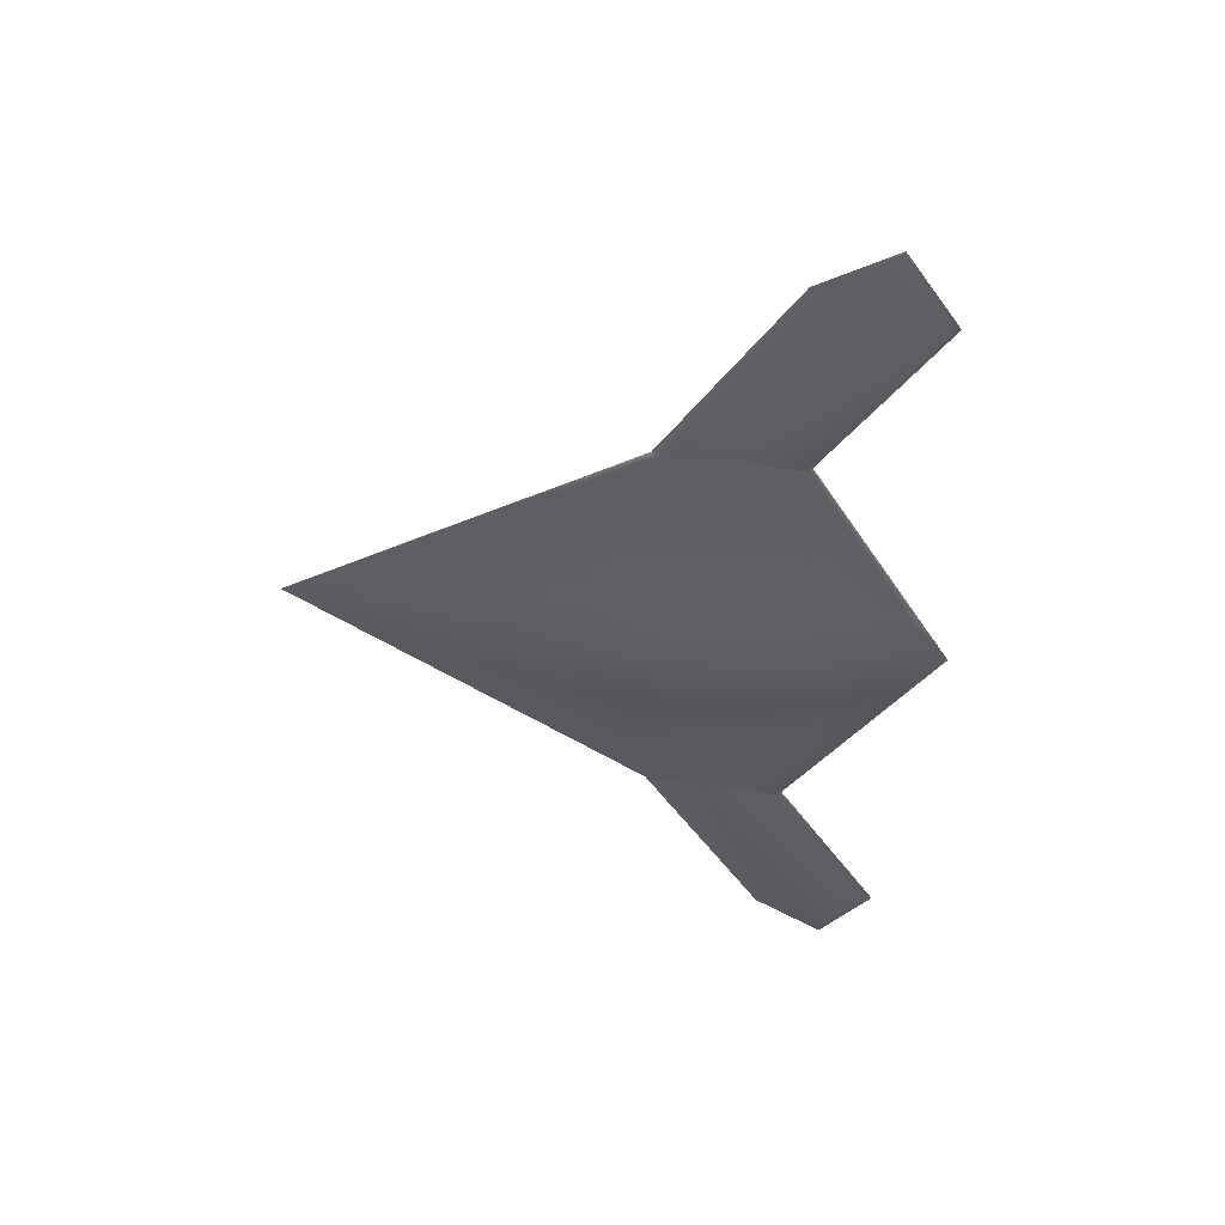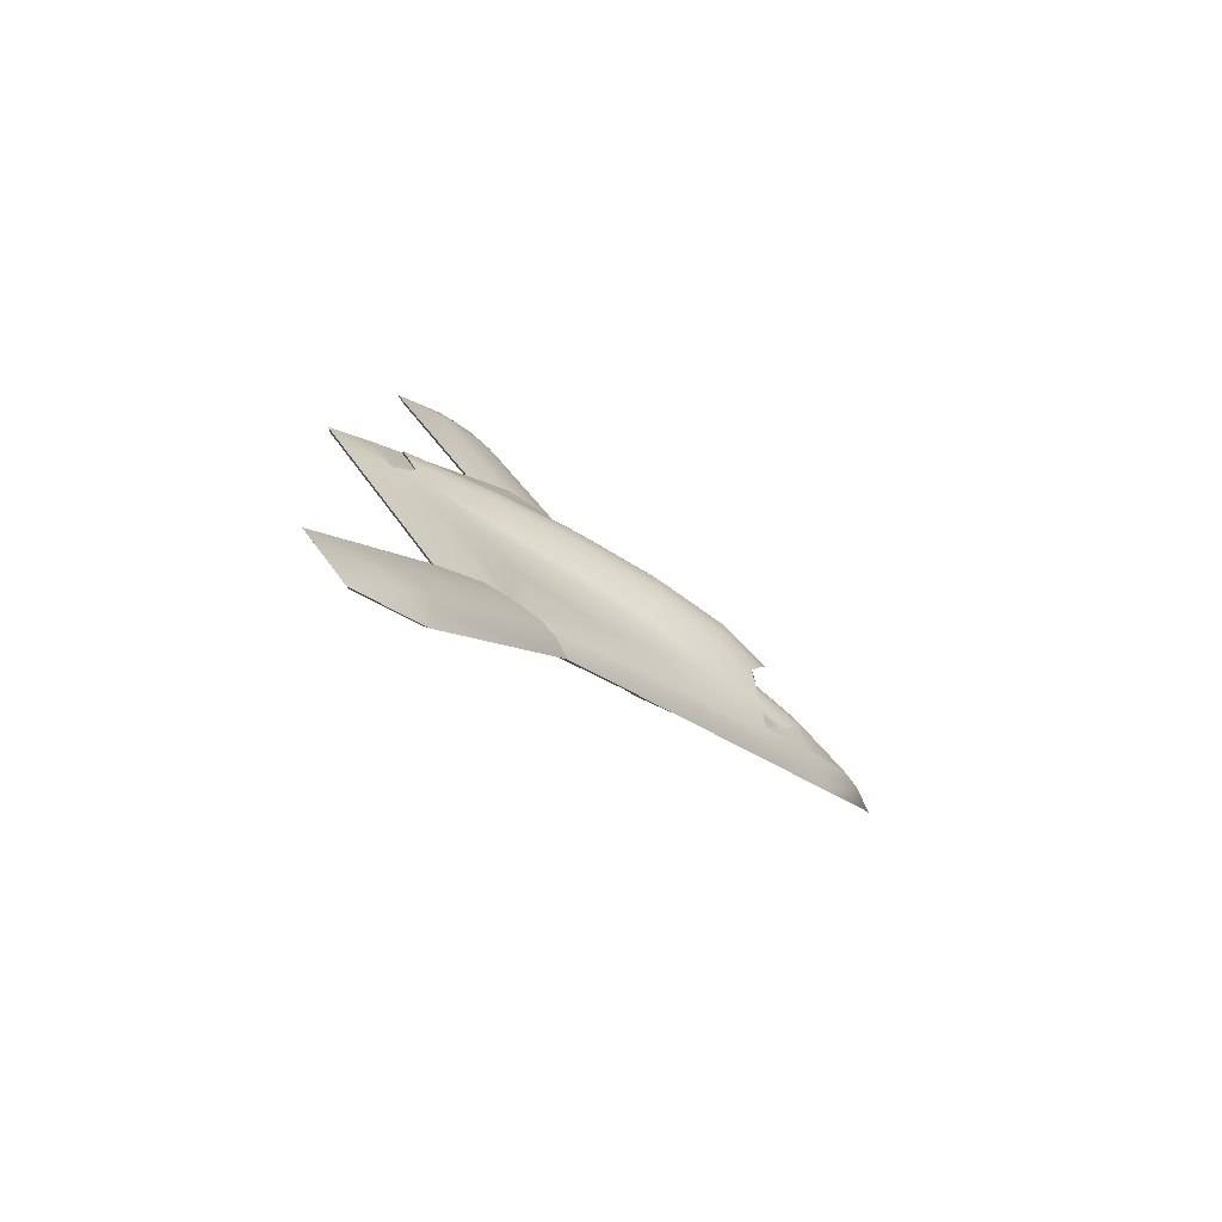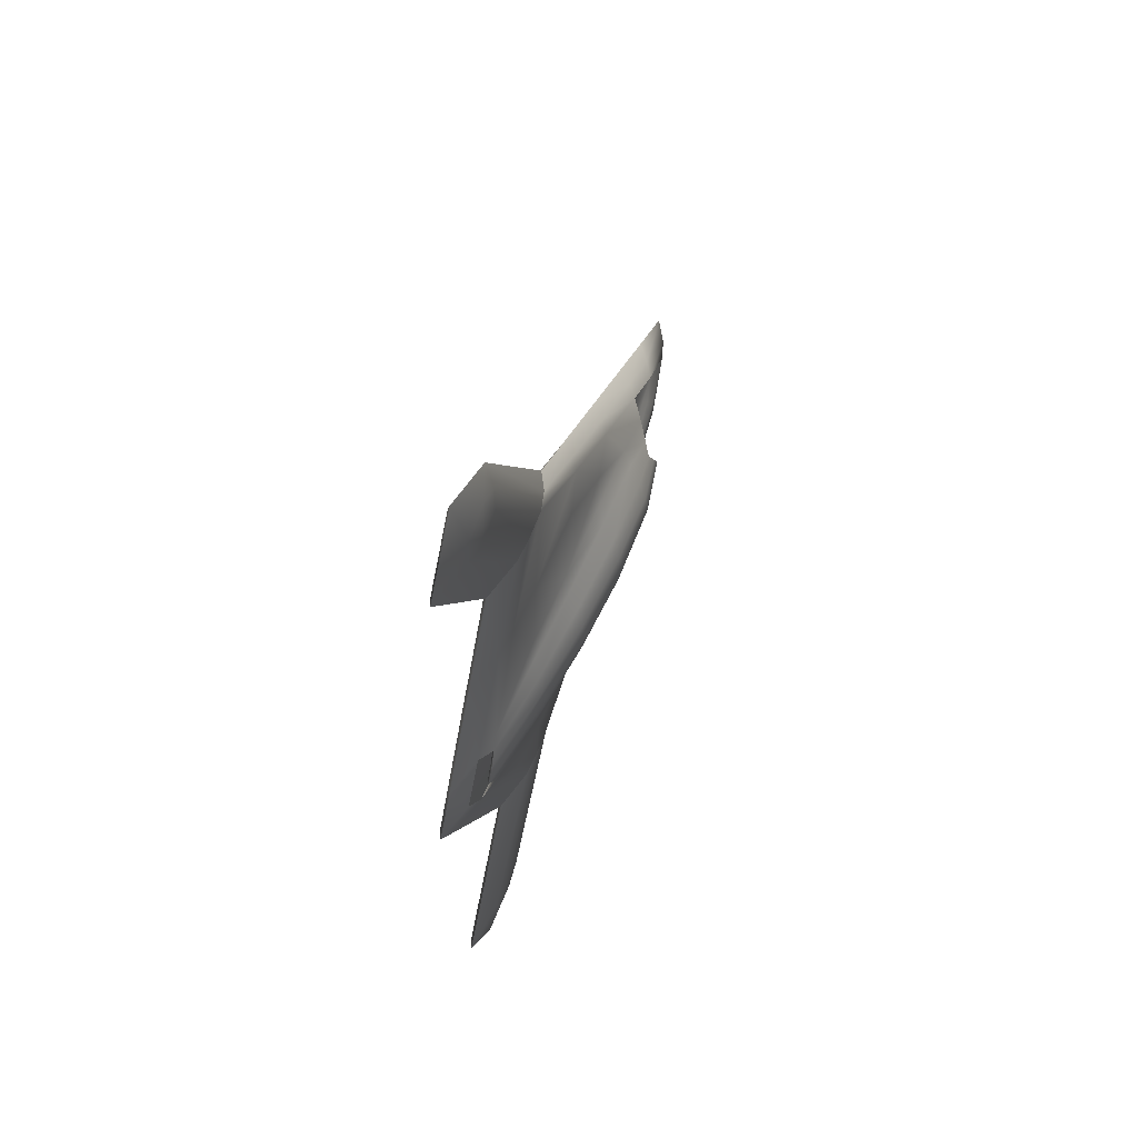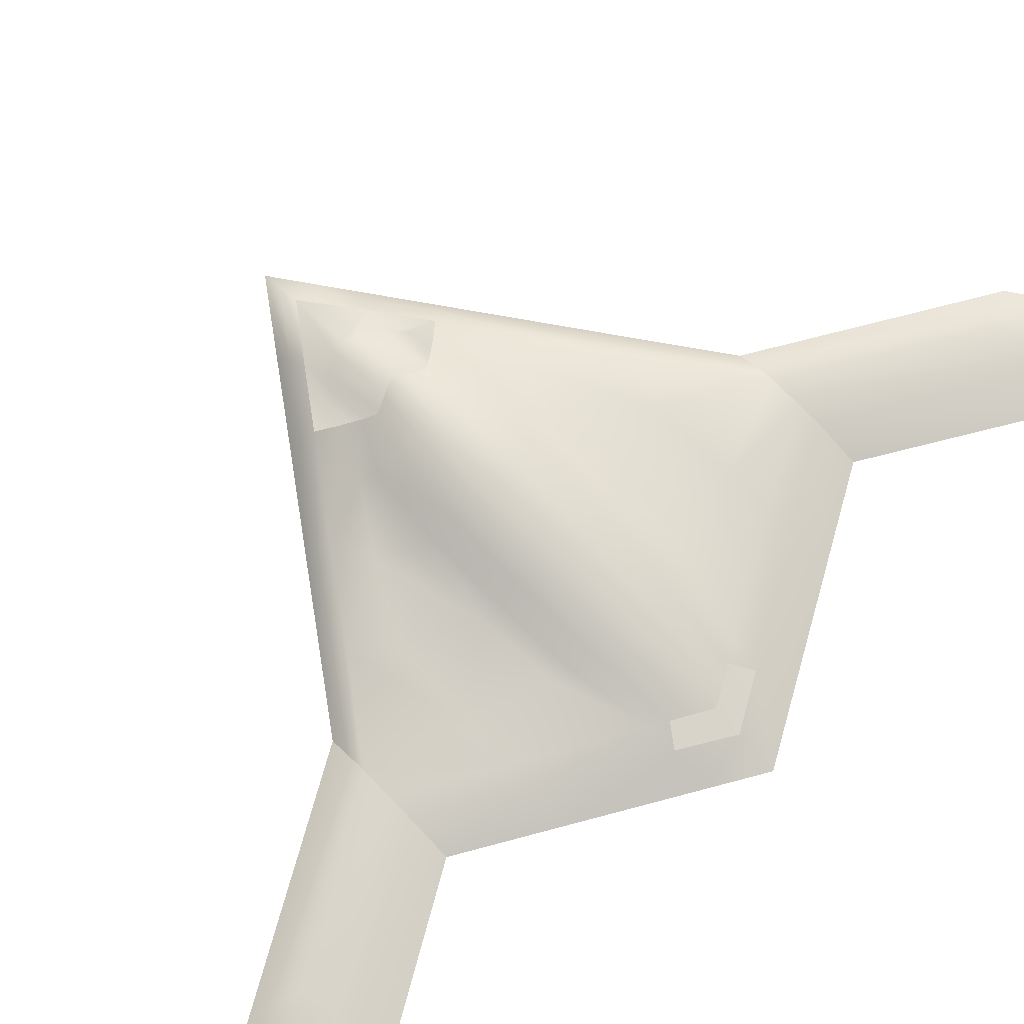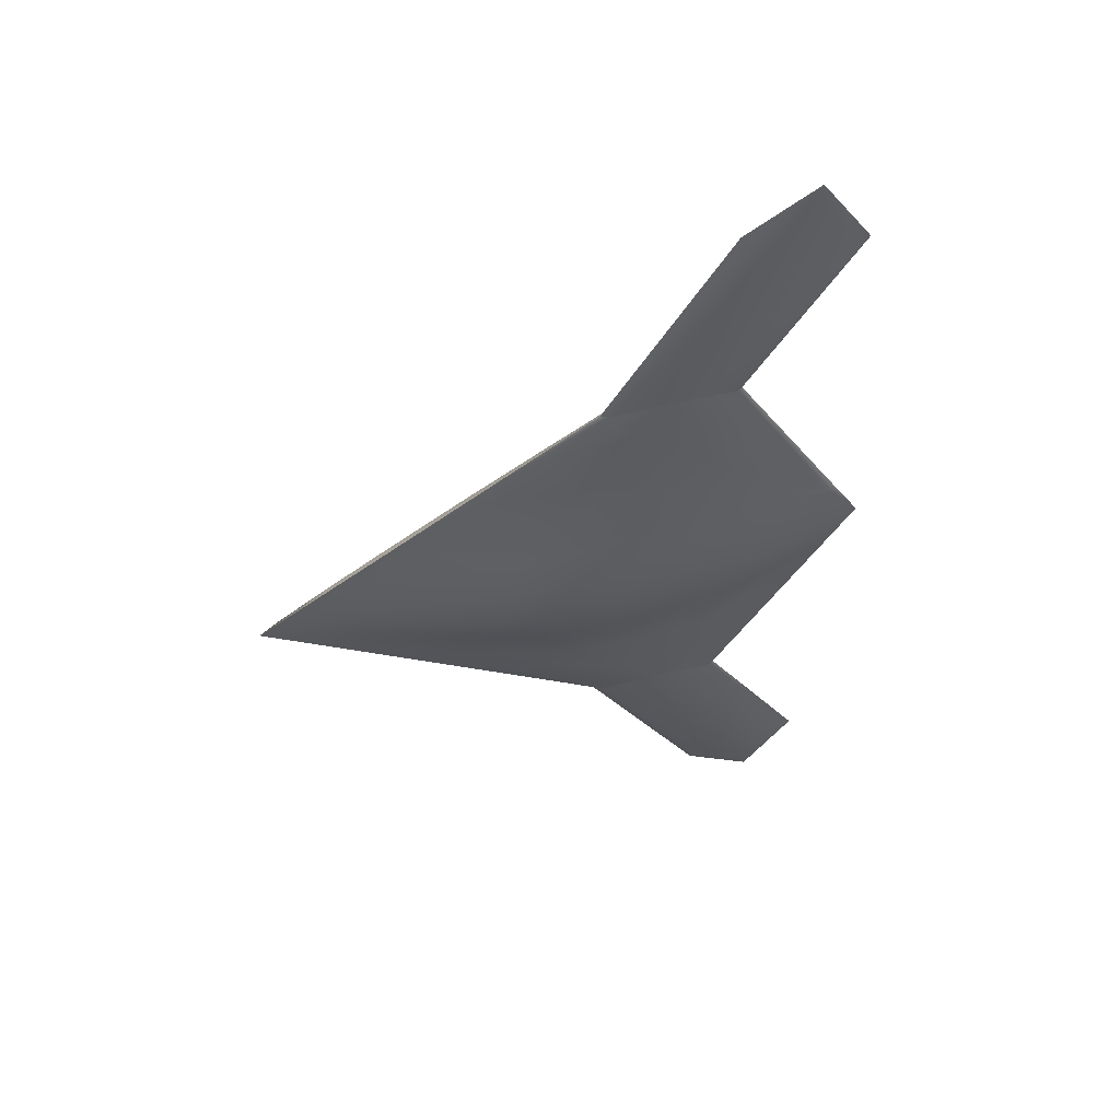
<metadata>
{"format":"obj","ext":"obj","renderer":"f3d","projection":"perspective","resolution":1024,"background":"white","views":[{"elev":52.2,"azim":-172.3,"up":"+Y"},{"elev":-78.3,"azim":-36.1,"up":"+Y"},{"elev":62.5,"azim":-69.7,"up":"+Y"},{"elev":73.2,"azim":-134.5,"up":"+Z"},{"elev":56.1,"azim":165.6,"up":"+Y"}]}
</metadata>
<code>
o Obj_000001
v 2.811 5 1.02
v 2.872 5 0.985
v 3.087 4.516 1.02
v 3.087 5.483 1.02
v 3.149 4.512 0.985
v 3.149 5.486 0.985
v 3.155 0.778 1.02
v 3.155 9.221 1.02
v 3.212 5 1.144
v 3.243 0.8028 0.985
v 3.243 9.196 0.985
v 3.493 4.999 1.239
v 3.495 4.515 1.144
v 3.495 5.483 1.144
v 3.515 4.999 1.217
v 3.593 4.822 1.234
v 3.593 5.177 1.234
v 3.617 4.827 1.214
v 3.617 5.172 1.214
v 3.659 0.008021 1.02
v 3.659 9.991 1.02
v 3.687 0.928 1.125
v 3.687 9.071 1.125
v 3.688 4.651 1.223
v 3.688 5.347 1.223
v 3.692 0.1363 0.985
v 3.692 9.863 0.9849
v 3.697 3.443 1.02
v 3.697 6.555 1.02
v 3.719 4.661 1.206
v 3.719 5.338 1.206
v 3.755 0.6444 1.12
v 3.755 9.354 1.12
v 3.758 3.443 0.985
v 3.758 6.556 0.985
v 3.778 4.492 1.215
v 3.778 5.507 1.215
v 3.849 4.999 1.245
v 3.851 4.999 1.174
v 3.916 4.83 1.225
v 3.916 5.169 1.225
v 3.917 1.016 1.15
v 3.917 8.983 1.15
v 3.927 4.551 1.174
v 3.927 5.448 1.174
v 3.983 4.661 1.206
v 3.983 5.338 1.206
v 4.047 0.5698 1.12
v 4.047 9.429 1.12
v 4.121 3.443 1.144
v 4.121 6.555 1.144
v 4.19 4.999 0.7274
v 4.197 2.565 1.02
v 4.197 7.434 1.02
v 4.202 4.687 0.7436
v 4.202 5.312 0.7436
v 4.22 0.9401 1.15
v 4.22 9.059 1.15
v 4.254 4.327 0.7985
v 4.254 5.672 0.7985
v 4.257 2.565 0.985
v 4.257 7.434 0.985
v 4.295 0.7181 1.117
v 4.295 9.281 1.117
v 4.308 0.5565 0.985
v 4.308 9.442 0.985
v 4.318 3.983 0.8743
v 4.318 6.016 0.8743
v 4.355 0.4751 1.02
v 4.355 9.524 1.02
v 4.37 3.443 1.186
v 4.37 6.555 1.186
v 4.422 3.547 0.9293
v 4.422 6.452 0.9293
v 4.428 4.999 1.433
v 4.454 4.794 1.414
v 4.454 5.204 1.414
v 4.506 4.578 1.369
v 4.506 5.421 1.369
v 4.565 4.358 1.299
v 4.565 5.64 1.299
v 4.571 3.047 0.9585
v 4.571 6.951 0.9585
v 4.625 4.183 1.257
v 4.625 5.816 1.257
v 4.633 2.564 1.144
v 4.633 7.435 1.144
v 4.816 2.565 0.9954
v 4.816 7.434 0.9954
v 4.854 3.454 1.217
v 4.854 6.544 1.217
v 4.866 2.565 1.162
v 4.866 7.434 1.162
v 4.937 3.102 0.9523
v 4.937 6.897 0.9523
v 5.125 3.53 0.9159
v 5.125 6.469 0.9159
v 5.176 2.565 1.162
v 5.176 7.434 1.162
v 5.236 4.999 1.563
v 5.252 4.781 1.538
v 5.252 5.217 1.538
v 5.254 3.945 0.8463
v 5.254 6.054 0.8463
v 5.284 2.992 0.9576
v 5.284 7.007 0.9576
v 5.287 4.542 1.469
v 5.287 5.456 1.469
v 5.336 4.313 1.371
v 5.336 5.686 1.371
v 5.362 4.3 0.7375
v 5.362 5.699 0.7375
v 5.373 2.565 1.117
v 5.373 7.434 1.117
v 5.396 4.133 1.31
v 5.396 5.866 1.31
v 5.416 4.645 0.6684
v 5.416 5.354 0.6684
v 5.459 4.999 0.6475
v 5.463 2.565 0.985
v 5.463 7.434 0.985
v 5.559 2.565 1.02
v 5.559 7.434 1.02
v 5.725 3.499 1.249
v 5.725 6.5 1.249
v 5.785 3.53 0.9216
v 5.785 6.469 0.9216
v 5.973 3.138 1.2
v 5.973 6.861 1.2
v 6.011 2.992 0.985
v 6.011 7.007 0.985
v 6.064 3.055 1.134
v 6.064 6.943 1.134
v 6.079 4.999 1.651
v 6.081 4.775 1.619
v 6.081 5.224 1.619
v 6.093 3.954 0.8611
v 6.093 6.045 0.8611
v 6.111 4.539 1.54
v 6.111 5.46 1.54
v 6.159 4.3 1.422
v 6.159 5.698 1.422
v 6.16 2.992 1.02
v 6.16 7.007 1.02
v 6.176 4.95 1.412
v 6.176 4.999 1.417
v 6.176 5.048 1.412
v 6.176 4.999 1.475
v 6.176 4.941 1.468
v 6.176 5.058 1.468
v 6.176 4.884 1.461
v 6.176 4.901 1.404
v 6.176 5.097 1.404
v 6.176 5.115 1.461
v 6.176 4.849 1.388
v 6.176 5.15 1.388
v 6.176 4.822 1.434
v 6.176 5.177 1.434
v 6.176 4.77 1.411
v 6.176 4.788 1.366
v 6.176 5.211 1.366
v 6.176 5.229 1.411
v 6.176 4.698 1.371
v 6.176 5.301 1.371
v 6.224 4.133 1.347
v 6.224 5.866 1.347
v 6.361 4.343 0.7526
v 6.361 5.656 0.7526
v 6.379 3.858 1.291
v 6.379 6.14 1.291
v 6.517 4.706 0.6894
v 6.517 5.293 0.6894
v 6.551 4.999 0.676
v 6.677 3.53 0.985
v 6.677 6.469 0.985
v 6.764 3.695 1.221
v 6.764 6.304 1.221
v 6.818 4.804 1.633
v 6.818 5.195 1.633
v 6.822 4.999 1.663
v 6.837 4.588 1.556
v 6.837 5.411 1.556
v 6.839 3.604 1.147
v 6.839 6.395 1.147
v 6.889 4.378 1.44
v 6.889 5.621 1.44
v 6.921 3.53 1.02
v 6.921 6.469 1.02
v 6.946 4.223 1.351
v 6.946 5.776 1.351
v 7.079 4.766 1.504
v 7.079 5.232 1.504
v 7.109 4.89 1.534
v 7.109 5.109 1.534
v 7.119 4.672 1.459
v 7.119 5.327 1.459
v 7.142 4.999 1.548
v 7.179 4.538 1.372
v 7.179 5.461 1.372
v 7.24 4.718 1.517
v 7.24 5.281 1.517
v 7.248 4.489 1.291
v 7.248 5.51 1.291
v 7.306 4.86 1.552
v 7.306 5.139 1.552
v 7.32 4.595 1.451
v 7.32 5.404 1.451
v 7.323 4.573 1.273
v 7.323 5.426 1.273
v 7.359 4.658 1.29
v 7.359 5.341 1.29
v 7.372 4.999 1.571
v 7.377 4.062 0.985
v 7.377 5.937 0.985
v 7.406 4.769 1.331
v 7.406 5.23 1.331
v 7.428 4.9 1.362
v 7.428 5.099 1.362
v 7.444 4.999 1.368
v 7.445 4.436 1.352
v 7.445 5.562 1.352
v 7.583 4.28 1.235
v 7.583 5.719 1.235
v 7.653 4.179 1.148
v 7.653 5.82 1.148
v 7.678 4.526 1.248
v 7.678 5.473 1.248
v 7.721 4.096 1.02
v 7.721 5.902 1.02
v 7.776 4.631 1.26
v 7.776 5.368 1.26
v 7.846 4.485 0.985
v 7.846 5.513 0.985
v 7.851 4.729 1.286
v 7.851 5.27 1.286
v 7.94 4.885 1.316
v 7.94 5.114 1.316
v 7.981 4.999 1.321
v 8.072 4.629 1.237
v 8.072 5.37 1.237
v 8.102 4.79 0.985
v 8.102 5.208 0.985
v 8.177 4.999 0.985
v 8.228 4.592 1.147
v 8.228 5.407 1.147
v 8.377 4.56 1.02
v 8.377 5.439 1.02
v 8.578 4.999 1.204
v 8.771 4.999 1.147
v 8.999 4.999 1.02
f 28 53 86
f 28 86 50
f 7 32 22
f 141 185 181
f 141 181 139
f 98 113 132
f 98 132 128
f 36 84 80
f 206 200 181
f 206 181 185
f 141 165 189
f 141 189 185
f 109 115 165
f 109 165 141
f 220 206 185
f 220 185 189
f 86 53 7
f 86 7 22
f 122 143 132
f 122 132 113
f 63 69 122
f 63 122 113
f 32 48 57
f 32 57 42
f 69 63 48
f 22 42 92
f 22 92 86
f 230 239 236
f 230 236 234
f 230 210 208
f 230 208 226
f 163 202 208
f 163 208 160
f 78 24 36
f 86 92 71
f 86 71 50
f 44 39 9
f 44 9 13
f 80 109 107
f 80 107 78
f 183 176 128
f 183 128 132
f 132 143 187
f 132 187 183
f 165 169 189
f 224 244 239
f 224 239 222
f 109 80 84
f 109 84 115
f 109 141 139
f 109 139 107
f 124 169 165
f 124 165 115
f 130 120 88
f 130 88 105
f 5 59 67
f 213 174 126
f 213 126 137
f 241 232 167
f 241 167 171
f 67 103 96
f 67 96 73
f 55 117 111
f 55 111 59
f 105 126 174
f 105 174 130
f 34 73 82
f 5 2 55
f 5 55 59
f 82 94 105
f 82 105 88
f 61 34 82
f 61 82 88
f 26 10 61
f 26 61 88
f 57 63 113
f 57 113 98
f 65 26 88
f 65 88 120
f 3 1 2
f 3 2 5
f 63 57 48
f 3 28 50
f 3 50 13
f 71 36 13
f 71 13 50
f 124 90 98
f 124 98 128
f 5 34 28
f 5 28 3
f 228 224 183
f 228 183 187
f 224 222 176
f 224 176 183
f 222 220 189
f 222 189 176
f 228 246 244
f 228 244 224
f 215 217 145
f 215 145 152
f 13 9 1
f 13 1 3
f 243 241 171
f 243 171 173
f 117 119 173
f 117 173 171
f 2 52 55
f 20 69 48
f 32 20 48
f 69 20 26
f 69 26 65
f 32 7 20
f 10 7 53
f 10 53 61
f 130 143 122
f 130 122 120
f 61 53 28
f 61 28 34
f 246 228 213
f 246 213 232
f 241 250 246
f 241 246 232
f 174 187 143
f 174 143 130
f 69 65 120
f 69 120 122
f 187 174 213
f 187 213 228
f 243 250 241
f 26 20 7
f 26 7 10
f 178 180 134
f 178 134 135
f 16 76 75
f 16 75 12
f 204 212 180
f 204 180 178
f 38 40 18
f 38 18 15
f 101 100 75
f 101 75 76
f 135 134 100
f 135 100 101
f 137 167 232
f 137 232 213
f 103 111 167
f 103 167 137
f 198 195 206
f 198 206 220
f 222 202 198
f 222 198 220
f 181 178 135
f 181 135 139
f 200 204 178
f 200 178 181
f 107 101 76
f 107 76 78
f 139 135 101
f 139 101 107
f 191 193 204
f 191 204 200
f 24 16 18
f 24 18 30
f 96 94 82
f 96 82 73
f 13 36 24
f 24 30 13
f 46 44 13
f 46 13 30
f 67 73 5
f 92 98 90
f 92 90 71
f 160 155 157
f 160 157 159
f 194 197 148
f 194 148 150
f 163 160 159
f 39 44 40
f 44 46 40
f 40 38 39
f 16 24 78
f 16 78 76
f 36 80 78
f 217 219 146
f 217 146 145
f 193 197 212
f 193 212 204
f 210 215 152
f 210 152 155
f 155 152 151
f 155 151 157
f 195 191 200
f 195 200 206
f 42 57 98
f 42 98 92
f 90 84 36
f 90 36 71
f 124 115 84
f 124 84 90
f 124 128 176
f 124 176 169
f 210 155 160
f 210 160 208
f 202 222 226
f 202 226 208
f 215 234 236
f 215 236 217
f 198 159 157
f 198 157 195
f 202 163 159
f 202 159 198
f 191 151 149
f 191 149 193
f 217 236 238
f 217 238 219
f 210 230 234
f 210 234 215
f 195 157 151
f 195 151 191
f 34 5 73
f 169 176 189
f 244 249 248
f 244 248 239
f 246 250 249
f 246 249 244
f 230 226 222
f 230 222 239
f 239 248 238
f 239 238 236
f 42 22 32
f 16 12 15
f 16 15 18
f 40 46 30
f 40 30 18
f 103 137 126
f 103 126 96
f 117 171 167
f 117 167 111
f 117 55 52
f 117 52 119
f 103 67 59
f 103 59 111
f 96 126 105
f 96 105 94
f 51 87 54
f 51 54 29
f 23 33 8
f 140 182 186
f 140 186 142
f 129 133 114
f 129 114 99
f 81 85 37
f 186 182 201
f 186 201 207
f 186 190 166
f 186 166 142
f 142 166 116
f 142 116 110
f 190 186 207
f 190 207 221
f 23 8 54
f 23 54 87
f 114 133 144
f 114 144 123
f 114 123 70
f 114 70 64
f 43 58 49
f 43 49 33
f 49 64 70
f 87 93 43
f 87 43 23
f 235 237 240
f 235 240 231
f 227 209 211
f 227 211 231
f 161 209 203
f 161 203 164
f 37 25 79
f 51 72 93
f 51 93 87
f 14 9 39
f 14 39 45
f 79 108 110
f 79 110 81
f 133 129 177
f 133 177 184
f 184 188 144
f 184 144 133
f 190 170 166
f 223 240 245
f 223 245 225
f 116 85 81
f 116 81 110
f 108 140 142
f 108 142 110
f 116 166 170
f 116 170 125
f 106 89 121
f 106 121 131
f 68 60 6
f 138 127 175
f 138 175 214
f 172 168 233
f 172 233 242
f 74 97 104
f 74 104 68
f 60 112 118
f 60 118 56
f 131 175 127
f 131 127 106
f 83 74 35
f 60 56 2
f 60 2 6
f 89 106 95
f 89 95 83
f 89 83 35
f 89 35 62
f 89 62 11
f 89 11 27
f 99 114 64
f 99 64 58
f 121 89 27
f 121 27 66
f 6 2 1
f 6 1 4
f 49 58 64
f 14 51 29
f 14 29 4
f 51 14 37
f 51 37 72
f 129 99 91
f 129 91 125
f 4 29 35
f 4 35 6
f 188 184 225
f 188 225 229
f 184 177 223
f 184 223 225
f 177 190 221
f 177 221 223
f 225 245 247
f 225 247 229
f 153 147 218
f 153 218 216
f 4 1 9
f 4 9 14
f 173 172 242
f 173 242 243
f 172 173 119
f 172 119 118
f 56 52 2
f 49 70 21
f 49 21 33
f 66 27 21
f 66 21 70
f 21 8 33
f 62 54 8
f 62 8 11
f 121 123 144
f 121 144 131
f 35 29 54
f 35 54 62
f 233 214 229
f 233 229 247
f 233 247 250
f 233 250 242
f 131 144 188
f 131 188 175
f 123 121 66
f 123 66 70
f 229 214 175
f 229 175 188
f 242 250 243
f 11 8 21
f 11 21 27
f 136 134 180
f 136 180 179
f 12 75 77
f 12 77 17
f 179 180 212
f 179 212 205
f 15 19 41
f 15 41 38
f 77 75 100
f 77 100 102
f 102 100 134
f 102 134 136
f 214 233 168
f 214 168 138
f 138 168 112
f 138 112 104
f 221 207 196
f 221 196 199
f 221 199 203
f 221 203 223
f 140 136 179
f 140 179 182
f 182 179 205
f 182 205 201
f 79 77 102
f 79 102 108
f 108 102 136
f 108 136 140
f 201 205 194
f 201 194 192
f 31 19 17
f 31 17 25
f 74 83 95
f 74 95 97
f 25 37 14
f 14 31 25
f 31 14 45
f 31 45 47
f 6 74 68
f 72 91 99
f 72 99 93
f 162 158 156
f 162 156 161
f 162 161 164
f 38 41 39
f 41 47 45
f 41 45 39
f 77 79 25
f 77 25 17
f 79 81 37
f 147 146 219
f 147 219 218
f 205 212 197
f 205 197 194
f 156 153 216
f 156 216 211
f 158 154 153
f 158 153 156
f 207 201 192
f 207 192 196
f 93 99 58
f 93 58 43
f 72 37 85
f 72 85 91
f 91 85 116
f 91 116 125
f 170 177 129
f 170 129 125
f 209 161 156
f 209 156 211
f 209 227 223
f 209 223 203
f 218 237 235
f 218 235 216
f 196 158 162
f 196 162 199
f 199 162 164
f 199 164 203
f 194 150 154
f 194 154 192
f 219 238 237
f 219 237 218
f 216 235 231
f 216 231 211
f 192 154 158
f 192 158 196
f 74 6 35
f 190 177 170
f 240 248 249
f 240 249 245
f 245 249 250
f 245 250 247
f 240 223 227
f 240 227 231
f 237 238 248
f 237 248 240
f 33 23 43
f 19 15 12
f 19 12 17
f 19 31 47
f 19 47 41
f 97 127 138
f 97 138 104
f 112 168 172
f 112 172 118
f 119 52 56
f 119 56 118
f 112 60 68
f 112 68 104
f 95 106 127
f 95 127 97
f 149 151 152
f 149 152 145
f 147 153 154
f 147 154 150
f 193 149 148
f 193 148 197
f 148 146 147
f 148 147 150
f 148 149 145
f 148 145 146

</code>
